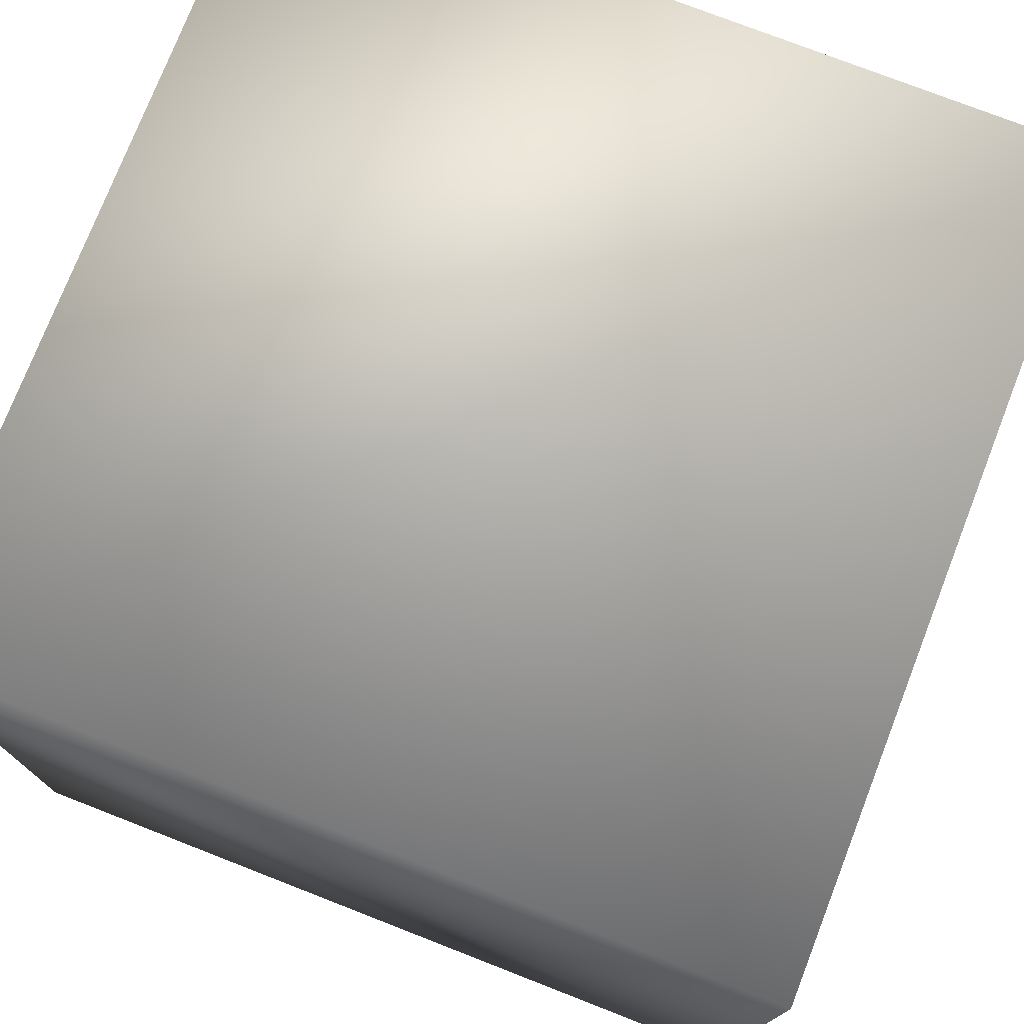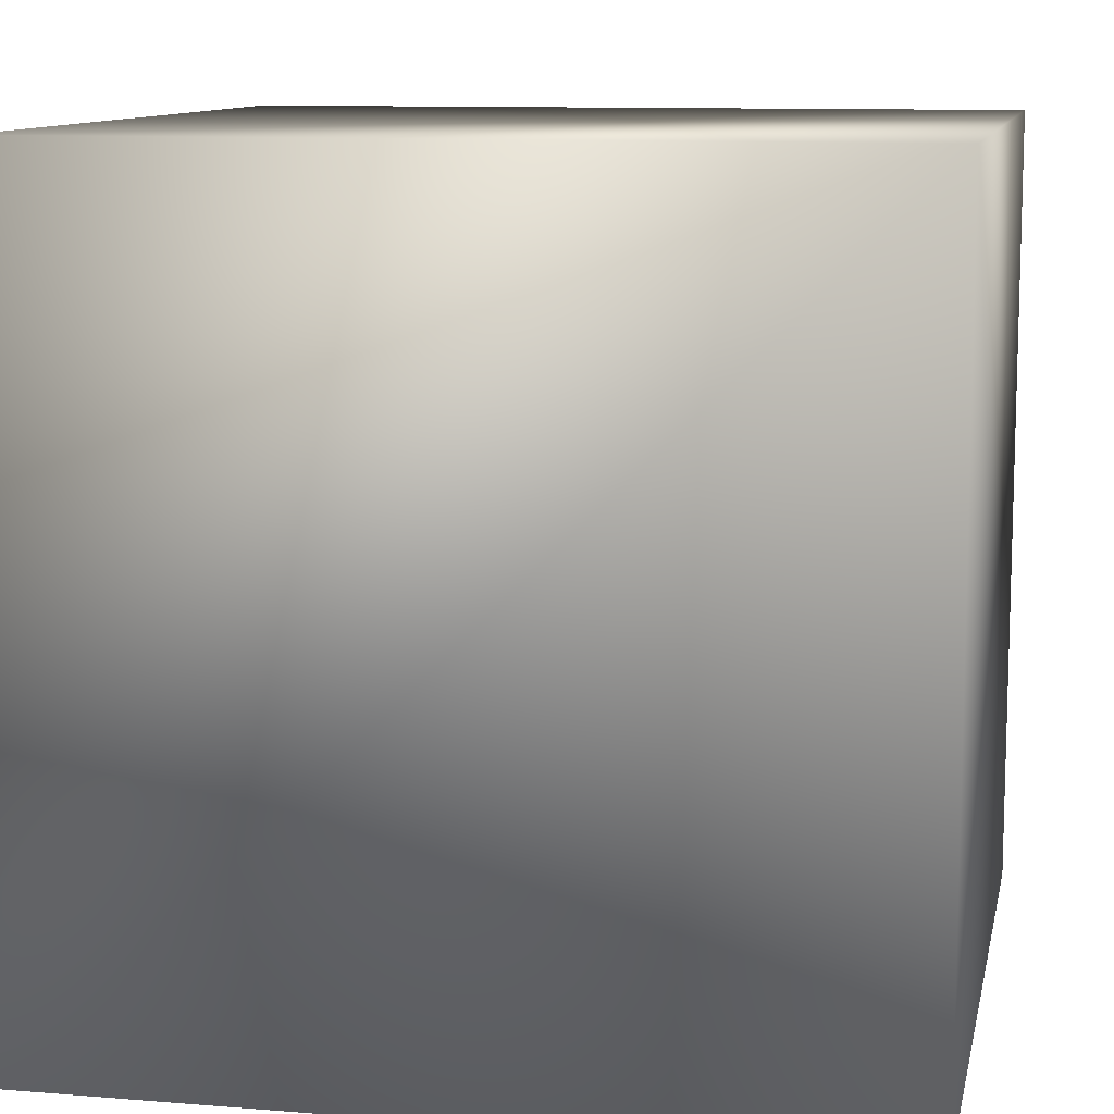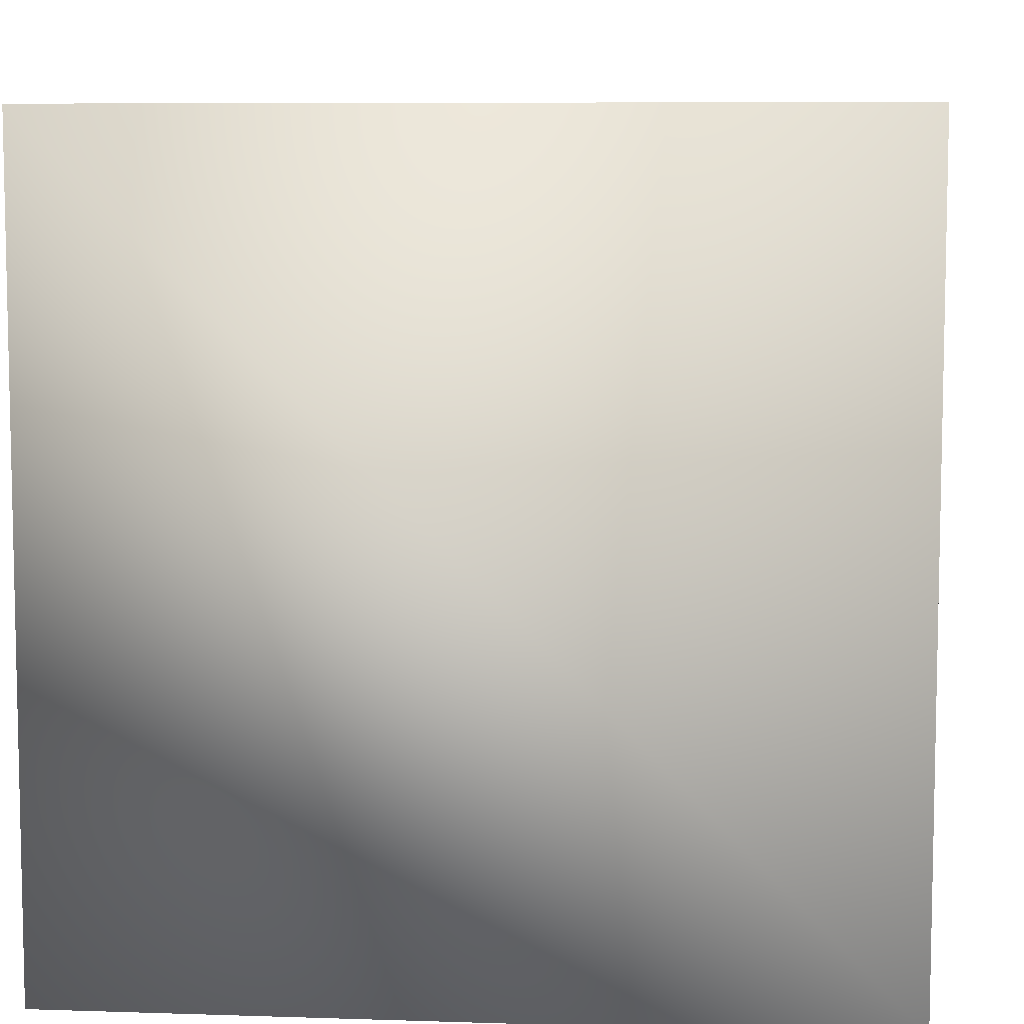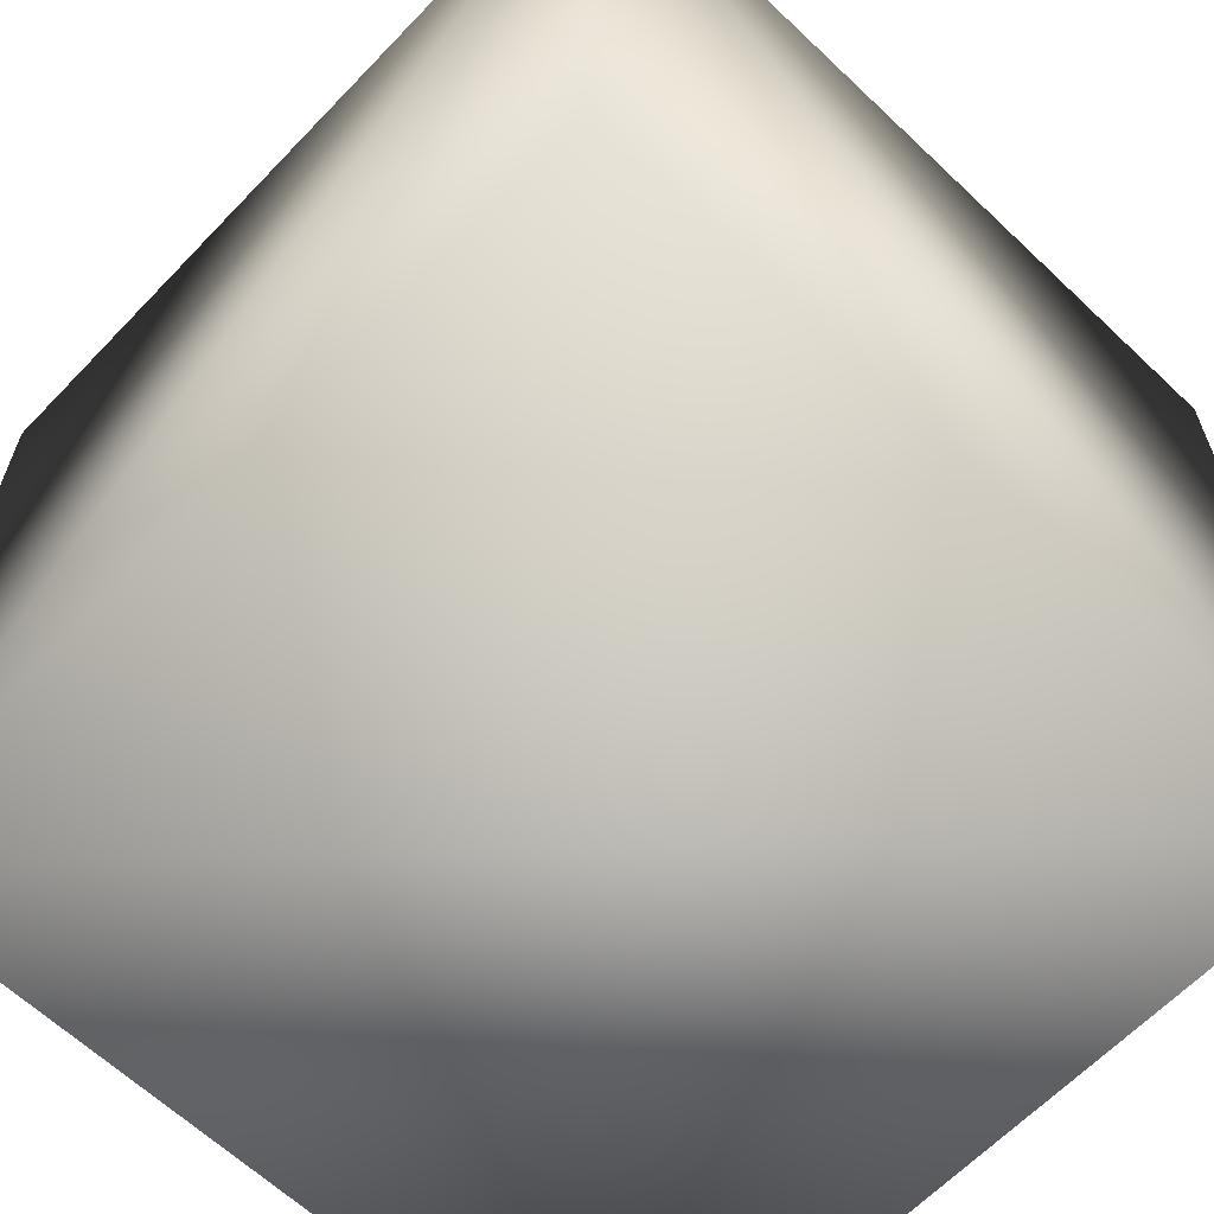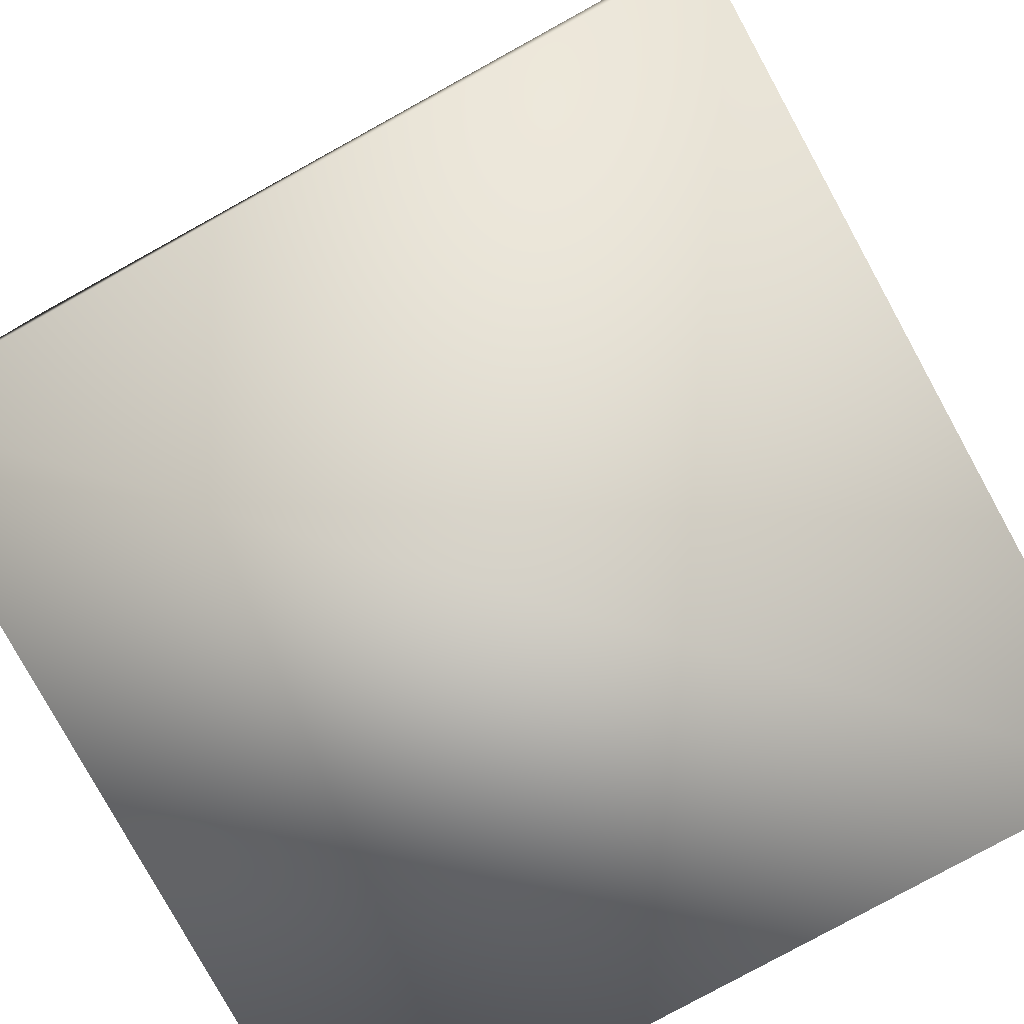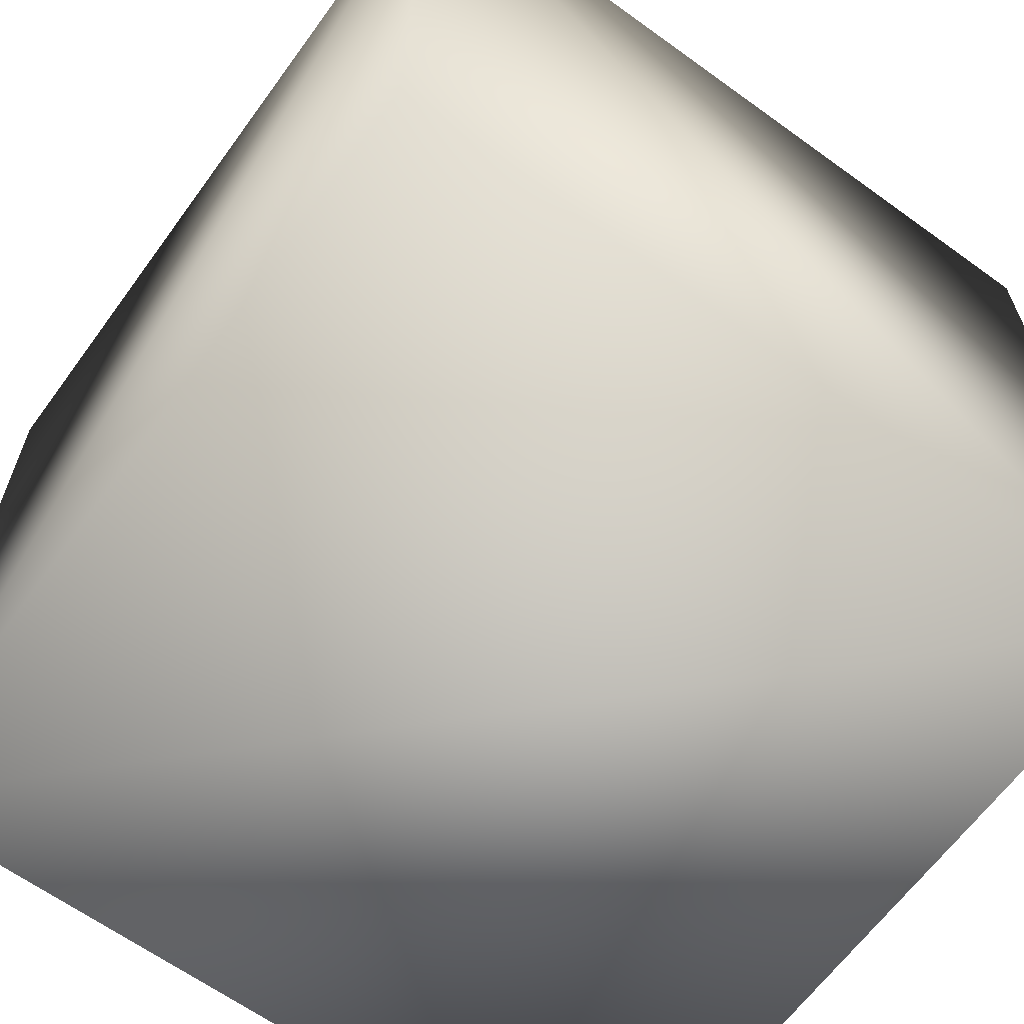
<metadata>
{"format":"obj","ext":"obj","renderer":"f3d","projection":"perspective","resolution":1024,"background":"white","views":[{"elev":75.9,"azim":111.3,"up":"+Y"},{"elev":10.6,"azim":-78.5,"up":"+Y"},{"elev":7.6,"azim":-84.7,"up":"+Z"},{"elev":-63.4,"azim":-43.7,"up":"+Y"},{"elev":-79.8,"azim":118.8,"up":"+Z"},{"elev":-64.2,"azim":-36.1,"up":"+Y"}]}
</metadata>
<code>
o box.obj
g default
v -0.5 -0.5 0.5
v -0.5 -0.5 -0.5
v -0.5 0.5 0.5
v -0.5 0.5 -0.5
v 0.5 -0.5 0.5
v 0.5 -0.5 -0.5
v 0.5 0.5 0.5
v 0.5 0.5 -0.5
f 3 1 5
f 7 3 5
f 3 2 1
f 3 4 2
f 4 3 7
f 8 4 7
f 6 7 5
f 8 7 6
f 2 5 1
f 2 6 5
f 4 6 2
f 4 8 6

</code>
